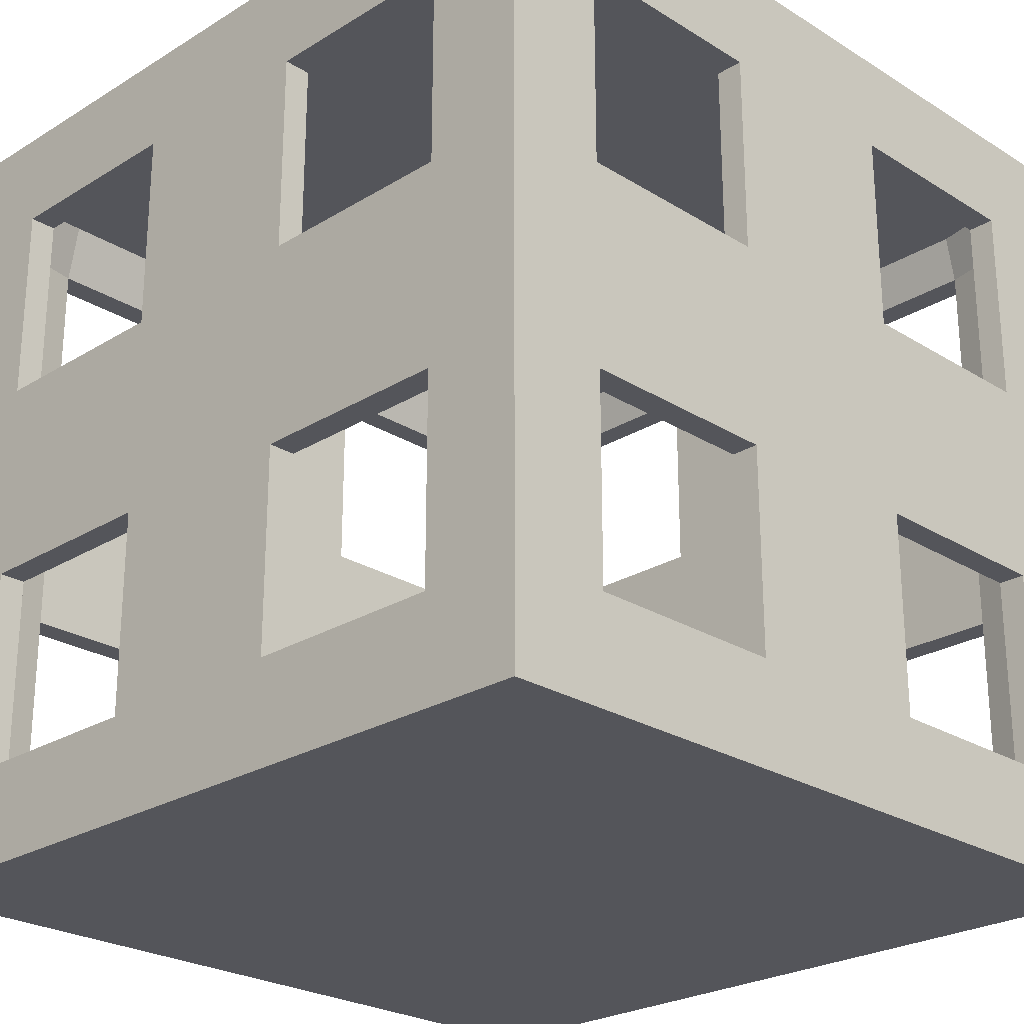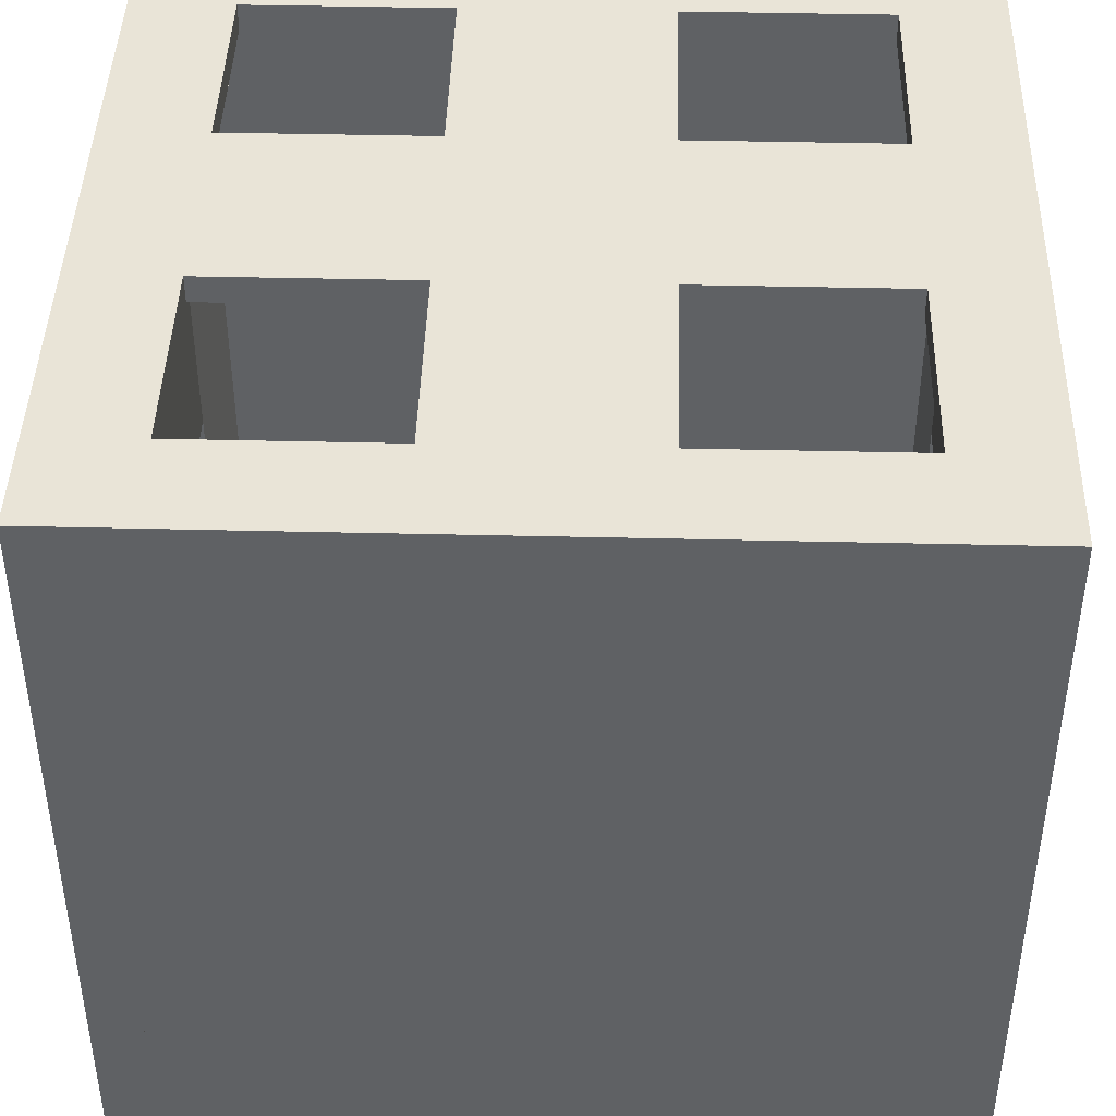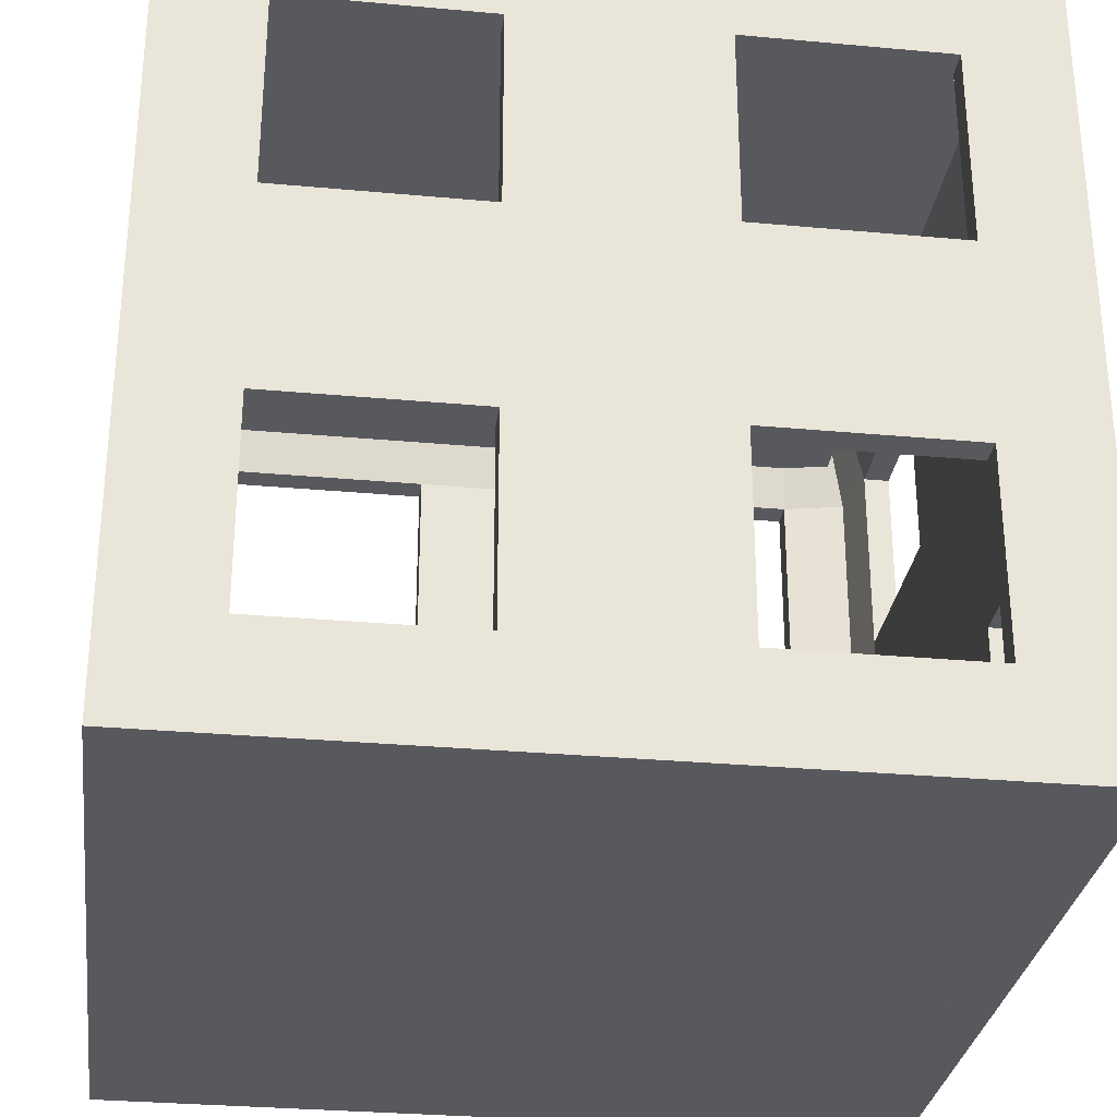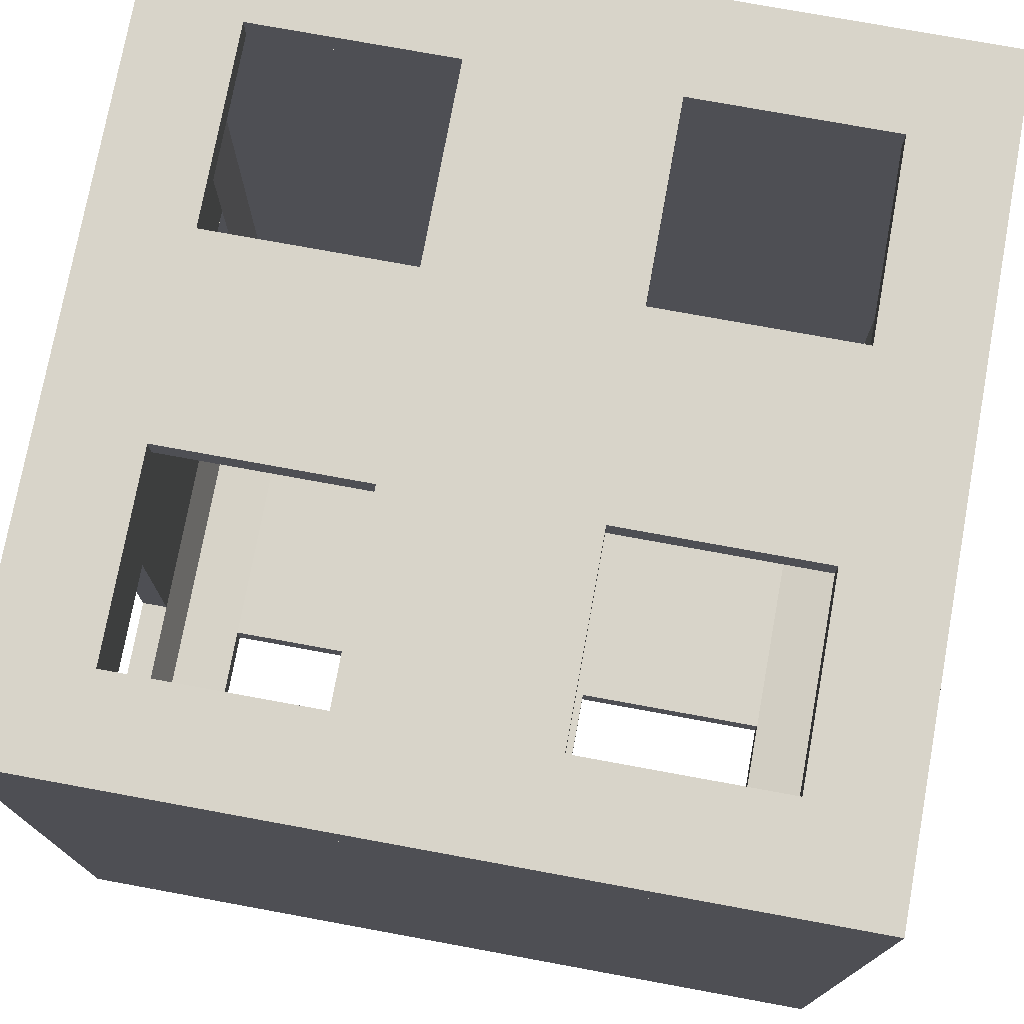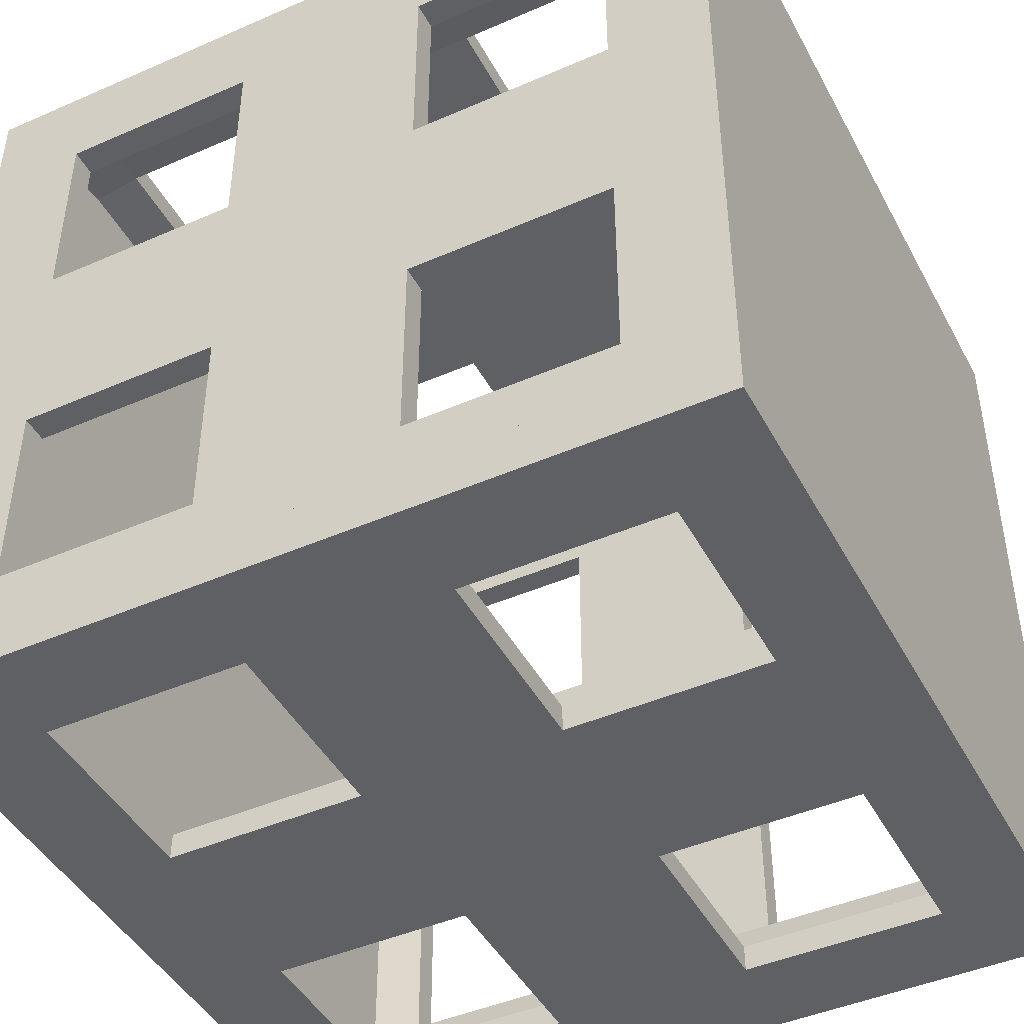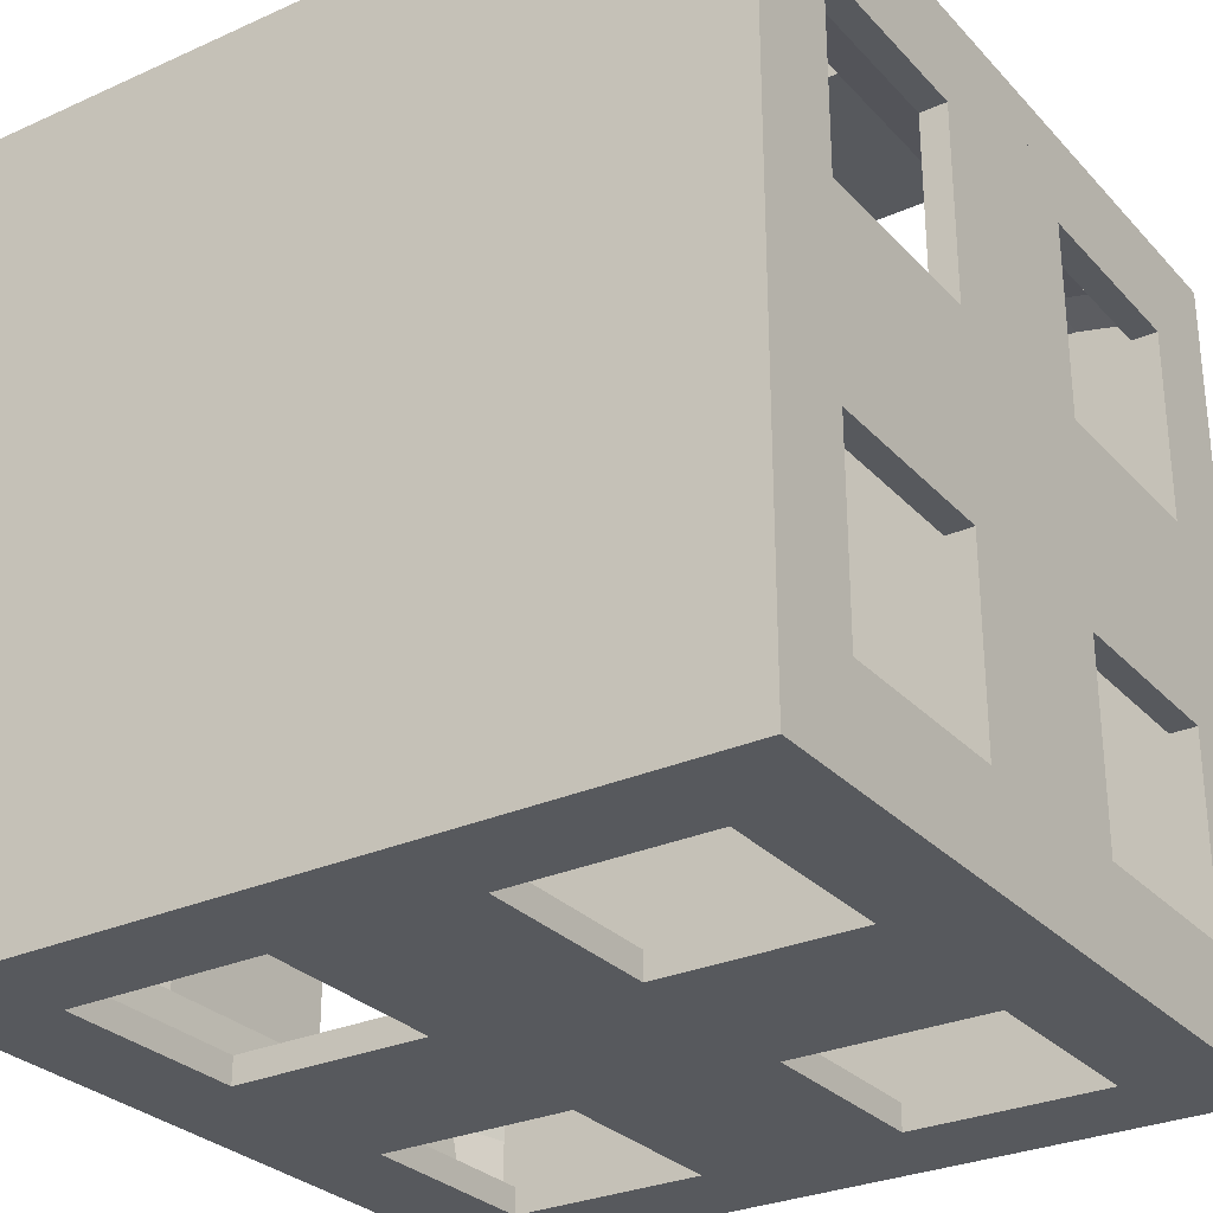
<metadata>
{"format":"obj","ext":"obj","renderer":"f3d","projection":"perspective","resolution":1024,"background":"white","views":[{"elev":-25.0,"azim":-135.2,"up":"+Y"},{"elev":43.4,"azim":-178.4,"up":"+Z"},{"elev":-30.1,"azim":-7.6,"up":"+Y"},{"elev":75.3,"azim":10.4,"up":"+Z"},{"elev":-44.8,"azim":116.9,"up":"+Z"},{"elev":-29.0,"azim":-146.3,"up":"+Z"}]}
</metadata>
<code>
o 立方体_立方体.002
v -0.01 -0.01 0.01
v -0.01 0.01 0.01
v -0.01 -0.01 -0.01
v -0.01 0.01 -0.01
v 0.01 -0.01 0.01
v 0.01 0.01 0.01
v 0.01 -0.01 -0.01
v 0.01 0.01 -0.01
v -28 -28 28
v -28 -26 28
v -28 -28 -28
v -28 -26 -28
v 28 -28 28
v 28 -26 28
v 28 -28 -28
v 28 -26 -28
v -28 -30 30
v -28 30 30
v -28 -30 -30
v -28 30 -30
v -23 -30 30
v -23 30 30
v -22.67 -30 -30
v -22.67 30 -30
v -24.33 -22.5 -30
v -24.33 -30 -22.5
v -24.33 30 22.5
v -24.67 -22.5 30
v -24.33 22.5 -30
v -24.33 -30 22.5
v -24.33 30 -22.5
v -24.67 22.5 30
v -26 22.5 7.5
v -26 7.5 7.5
v -26 7.5 22.5
v -26 -7.5 7.5
v -26 -22.5 7.5
v -26 -22.5 22.5
v -26 -7.5 -22.5
v -26 -22.5 -22.5
v -26 -22.5 -7.5
v -26 22.5 -22.5
v -26 7.5 -22.5
v -26 7.5 -7.5
v -26 22.5 -7.5
v -26 -7.5 -7.5
v -26 -7.5 22.5
v -26 22.5 22.5
v -28 -30 22.5
v -28 -30 7.5
v -28 22.5 -7.5
v -28 7.5 -7.5
v -28 7.5 -22.5
v -28 -7.5 -7.5
v -28 -22.5 -7.5
v -28 -22.5 -22.5
v -28 -7.5 22.5
v -28 -22.5 22.5
v -28 -22.5 7.5
v -28 22.5 22.5
v -28 7.5 22.5
v -28 7.5 7.5
v -28 22.5 7.5
v -28 -7.5 7.5
v -28 -7.5 -22.5
v -28 22.5 -22.5
v 32 -30 -30
v 32 30 -30
v 32 -30 30
v 32 30 30
v 27 -30 -30
v 27 30 -30
v 26.67 -30 30
v 26.67 30 30
v 28.33 -22.5 30
v 28.33 -30 22.5
v 28.33 30 -22.5
v 28.67 -22.5 -30
v 28.33 22.5 30
v 28.33 -30 -22.5
v 28.33 30 22.5
v 28.67 22.5 -30
v 30 22.5 -7.5
v 30 7.5 -7.5
v 30 7.5 -22.5
v 30 -7.5 -7.5
v 30 -22.5 -7.5
v 30 -22.5 -22.5
v 30 -7.5 22.5
v 30 -22.5 22.5
v 30 -22.5 7.5
v 30 22.5 22.5
v 30 7.5 22.5
v 30 7.5 7.5
v 30 22.5 7.5
v 30 -7.5 7.5
v 30 -7.5 -22.5
v 30 22.5 -22.5
v 32 -30 -22.5
v 32 -30 -7.5
v 32 22.5 7.5
v 32 7.5 7.5
v 32 7.5 22.5
v 32 -7.5 7.5
v 32 -22.5 7.5
v 32 -22.5 22.5
v 32 -7.5 -22.5
v 32 -22.5 -22.5
v 32 -22.5 -7.5
v 32 22.5 -22.5
v 32 7.5 -22.5
v 32 7.5 -7.5
v 32 22.5 -7.5
v 32 -7.5 -7.5
v 32 -7.5 22.5
v 32 22.5 22.5
v 32 -30 30
v 32 30 30
v -28 -30 30
v -28 30 30
v 32 -30 25
v 32 30 25
v -28 -30 24.67
v -28 30 24.67
v -28 -22.5 26.33
v -20.5 -30 26.33
v 24.5 30 26.33
v 32 -22.5 26.67
v -28 22.5 26.33
v 24.5 -30 26.33
v -20.5 30 26.33
v 32 22.5 26.67
v 9.5 22.5 28
v 9.5 7.5 28
v 24.5 7.5 28
v 9.5 -7.5 28
v 9.5 -22.5 28
v 24.5 -22.5 28
v -20.5 -7.5 28
v -20.5 -22.5 28
v -5.5 -22.5 28
v -20.5 22.5 28
v -20.5 7.5 28
v -5.5 7.5 28
v -5.5 22.5 28
v -5.5 -7.5 28
v 24.5 -7.5 28
v 24.5 22.5 28
v 24.5 -30 30
v 9.5 -30 30
v -5.5 22.5 30
v -5.5 7.5 30
v -20.5 7.5 30
v -5.5 -7.5 30
v -5.5 -22.5 30
v -20.5 -22.5 30
v 24.5 -7.5 30
v 24.5 -22.5 30
v 9.5 -22.5 30
v 24.5 22.5 30
v 24.5 7.5 30
v 9.5 7.5 30
v 9.5 22.5 30
v 9.5 -7.5 30
v -20.5 -7.5 30
v -20.5 22.5 30
v -28 -30 -30
v -28 30 -30
v 32 -30 -30
v 32 30 -30
v -28 -30 -25
v -28 30 -25
v 32 -30 -24.67
v 32 30 -24.67
v 32 -22.5 -26.33
v 24.5 -30 -26.33
v -20.5 30 -26.33
v -28 -22.5 -26.67
v 32 22.5 -26.33
v -20.5 -30 -26.33
v 24.5 30 -26.33
v -28 22.5 -26.67
v -5.5 22.5 -28
v -5.5 7.5 -28
v -20.5 7.5 -28
v -5.5 -7.5 -28
v -5.5 -22.5 -28
v -20.5 -22.5 -28
v 24.5 -7.5 -28
v 24.5 -22.5 -28
v 9.5 -22.5 -28
v 24.5 22.5 -28
v 24.5 7.5 -28
v 9.5 7.5 -28
v 9.5 22.5 -28
v 9.5 -7.5 -28
v -20.5 -7.5 -28
v -20.5 22.5 -28
v -20.5 -30 -30
v -5.5 -30 -30
v 9.5 22.5 -30
v 9.5 7.5 -30
v 24.5 7.5 -30
v 9.5 -7.5 -30
v 9.5 -22.5 -30
v 24.5 -22.5 -30
v -20.5 -7.5 -30
v -20.5 -22.5 -30
v -5.5 -22.5 -30
v -20.5 22.5 -30
v -20.5 7.5 -30
v -5.5 7.5 -30
v -5.5 22.5 -30
v -5.5 -7.5 -30
v 24.5 -7.5 -30
v 24.5 22.5 -30
v 32 30 -30
v 32 30 30
v -28 30 -30
v -28 30 30
v 32 -30 -30
v 32 -30 30
v -28 -30 -30
v -28 -30 30
v -28 26 28
v -28 28 28
v -28 26 -28
v -28 28 -28
v 28 26 28
v 28 28 28
v 28 26 -28
v 28 28 -28
f 2 3 1
f 4 7 3
f 8 5 7
f 6 1 5
f 7 1 3
f 4 6 8
f 10 11 9
f 12 15 11
f 16 13 15
f 14 9 13
f 15 9 11
f 12 14 16
f 19 20 25
f 27 32 48
f 32 18 17
f 49 50 30
f 20 18 27
f 39 43 44
f 30 28 21
f 26 40 41
f 25 26 23
f 41 56 55
f 40 65 56
f 29 31 42
f 65 46 54
f 45 52 51
f 66 45 51
f 53 42 66
f 44 53 52
f 64 55 59
f 64 61 62
f 59 49 58
f 51 63 18
f 54 41 55
f 47 64 36
f 64 37 36
f 59 38 37
f 58 47 38
f 48 63 33
f 63 34 33
f 62 35 34
f 61 48 35
f 27 33 45
f 69 70 75
f 77 82 98
f 82 68 67
f 99 100 80
f 81 70 68
f 89 93 94
f 80 78 71
f 76 90 91
f 75 76 73
f 91 106 105
f 90 115 106
f 79 81 92
f 115 96 104
f 95 102 101
f 116 95 101
f 103 92 116
f 94 103 102
f 114 105 109
f 114 111 112
f 109 99 108
f 101 113 68
f 104 91 105
f 97 114 86
f 114 87 86
f 109 88 87
f 108 97 88
f 98 113 83
f 113 84 83
f 112 85 84
f 111 98 85
f 83 95 81
f 119 120 125
f 127 132 148
f 132 118 117
f 130 117 149
f 120 118 127
f 139 143 144
f 130 128 121
f 126 140 141
f 125 126 123
f 141 156 155
f 140 165 156
f 129 131 142
f 165 146 154
f 145 152 151
f 166 145 151
f 153 142 166
f 144 153 152
f 164 155 159
f 164 161 162
f 159 149 158
f 151 163 118
f 154 141 155
f 147 164 136
f 164 137 136
f 159 138 137
f 158 147 138
f 148 163 133
f 163 134 133
f 162 135 134
f 161 148 135
f 127 133 145
f 169 170 175
f 177 182 198
f 182 168 167
f 180 167 199
f 170 168 177
f 189 193 194
f 180 178 171
f 176 190 191
f 175 176 173
f 191 206 205
f 190 215 206
f 179 181 192
f 215 196 204
f 195 202 201
f 216 195 201
f 203 192 216
f 194 203 202
f 214 205 209
f 214 211 212
f 209 199 208
f 201 213 168
f 204 191 205
f 197 214 186
f 214 187 186
f 209 188 187
f 208 197 188
f 198 213 183
f 213 184 183
f 212 185 184
f 211 198 185
f 177 183 195
f 220 217 219
f 224 221 222
f 226 227 225
f 228 231 227
f 232 229 231
f 230 225 229
f 231 225 227
f 228 230 232
f 2 4 3
f 4 8 7
f 8 6 5
f 6 2 1
f 7 5 1
f 4 2 6
f 10 12 11
f 12 16 15
f 16 14 13
f 14 10 9
f 15 13 9
f 12 10 14
f 20 24 29
f 25 23 19
f 20 29 25
f 27 22 32
f 17 21 28
f 32 22 18
f 17 28 32
f 19 23 26
f 30 21 17
f 19 26 50
f 26 30 50
f 17 49 30
f 31 24 20
f 18 22 27
f 27 31 20
f 35 48 32
f 32 28 47
f 28 38 47
f 35 32 47
f 36 37 41
f 35 47 36
f 45 33 34
f 34 35 36
f 36 41 46
f 39 40 25
f 34 36 46
f 39 25 29
f 34 46 44
f 46 39 44
f 44 45 34
f 29 42 43
f 39 29 43
f 30 38 28
f 41 37 26
f 37 38 30
f 26 37 30
f 25 40 26
f 41 40 56
f 40 39 65
f 29 24 31
f 65 39 46
f 45 44 52
f 66 42 45
f 53 43 42
f 44 43 53
f 64 54 55
f 62 52 64
f 52 53 54
f 64 52 54
f 53 65 54
f 64 57 61
f 59 50 49
f 59 55 50
f 55 56 19
f 50 55 19
f 65 53 20
f 53 66 20
f 56 65 19
f 49 17 58
f 17 18 57
f 58 17 57
f 61 57 18
f 20 19 65
f 60 61 18
f 18 20 51
f 20 66 51
f 51 52 62
f 63 60 18
f 51 62 63
f 54 46 41
f 47 57 64
f 64 59 37
f 59 58 38
f 58 57 47
f 48 60 63
f 63 62 34
f 62 61 35
f 61 60 48
f 42 31 45
f 31 27 45
f 27 48 33
f 70 74 79
f 75 73 69
f 70 79 75
f 77 72 82
f 67 71 78
f 82 72 68
f 67 78 82
f 69 73 76
f 80 71 67
f 69 76 100
f 76 80 100
f 67 99 80
f 81 74 70
f 68 72 77
f 77 81 68
f 85 98 82
f 82 78 97
f 78 88 97
f 85 82 97
f 86 87 91
f 85 97 86
f 95 83 84
f 84 85 86
f 86 91 96
f 89 90 75
f 84 86 96
f 89 75 79
f 84 96 94
f 96 89 94
f 94 95 84
f 79 92 93
f 89 79 93
f 80 88 78
f 91 87 76
f 87 88 80
f 76 87 80
f 75 90 76
f 91 90 106
f 90 89 115
f 79 74 81
f 115 89 96
f 95 94 102
f 116 92 95
f 103 93 92
f 94 93 103
f 114 104 105
f 112 102 114
f 102 103 104
f 114 102 104
f 103 115 104
f 114 107 111
f 109 100 99
f 109 105 100
f 105 106 69
f 100 105 69
f 115 103 70
f 103 116 70
f 106 115 69
f 99 67 108
f 67 68 107
f 108 67 107
f 111 107 68
f 70 69 115
f 110 111 68
f 68 70 101
f 70 116 101
f 101 102 112
f 113 110 68
f 101 112 113
f 104 96 91
f 97 107 114
f 114 109 87
f 109 108 88
f 108 107 97
f 98 110 113
f 113 112 84
f 112 111 85
f 111 110 98
f 92 81 95
f 81 77 83
f 77 98 83
f 120 124 129
f 125 123 119
f 120 129 125
f 127 122 132
f 117 121 128
f 132 122 118
f 117 128 132
f 119 123 126
f 130 121 117
f 119 126 150
f 126 130 150
f 149 150 130
f 131 124 120
f 118 122 127
f 127 131 120
f 135 148 132
f 132 128 147
f 128 138 147
f 135 132 147
f 136 137 141
f 135 147 136
f 145 133 134
f 134 135 136
f 136 141 146
f 139 140 125
f 134 136 146
f 139 125 129
f 134 146 144
f 146 139 144
f 144 145 134
f 129 142 143
f 139 129 143
f 130 138 128
f 141 137 126
f 137 138 130
f 126 137 130
f 125 140 126
f 141 140 156
f 140 139 165
f 129 124 131
f 165 139 146
f 145 144 152
f 166 142 145
f 153 143 142
f 144 143 153
f 164 154 155
f 162 152 164
f 152 153 154
f 164 152 154
f 153 165 154
f 164 157 161
f 159 150 149
f 159 155 150
f 155 156 119
f 150 155 119
f 165 153 120
f 153 166 120
f 156 165 119
f 149 117 158
f 117 118 157
f 158 117 157
f 161 157 118
f 120 119 165
f 160 161 118
f 118 120 151
f 120 166 151
f 151 152 162
f 163 160 118
f 151 162 163
f 154 146 141
f 147 157 164
f 164 159 137
f 159 158 138
f 158 157 147
f 148 160 163
f 163 162 134
f 162 161 135
f 161 160 148
f 142 131 145
f 131 127 145
f 127 148 133
f 170 174 179
f 175 173 169
f 170 179 175
f 177 172 182
f 167 171 178
f 182 172 168
f 167 178 182
f 169 173 176
f 180 171 167
f 169 176 200
f 176 180 200
f 199 200 180
f 181 174 170
f 168 172 177
f 177 181 170
f 185 198 182
f 182 178 197
f 178 188 197
f 185 182 197
f 186 187 191
f 185 197 186
f 195 183 184
f 184 185 186
f 186 191 196
f 189 190 175
f 184 186 196
f 189 175 179
f 184 196 194
f 196 189 194
f 194 195 184
f 179 192 193
f 189 179 193
f 180 188 178
f 191 187 176
f 187 188 180
f 176 187 180
f 175 190 176
f 191 190 206
f 190 189 215
f 179 174 181
f 215 189 196
f 195 194 202
f 216 192 195
f 203 193 192
f 194 193 203
f 214 204 205
f 212 202 214
f 202 203 204
f 214 202 204
f 203 215 204
f 214 207 211
f 209 200 199
f 209 205 200
f 205 206 169
f 200 205 169
f 215 203 170
f 203 216 170
f 206 215 169
f 199 167 208
f 167 168 207
f 208 167 207
f 211 207 168
f 170 169 215
f 210 211 168
f 168 170 201
f 170 216 201
f 201 202 212
f 213 210 168
f 201 212 213
f 204 196 191
f 197 207 214
f 214 209 187
f 209 208 188
f 208 207 197
f 198 210 213
f 213 212 184
f 212 211 185
f 211 210 198
f 192 181 195
f 181 177 195
f 177 198 183
f 220 218 217
f 224 223 221
f 226 228 227
f 228 232 231
f 232 230 229
f 230 226 225
f 231 229 225
f 228 226 230

</code>
